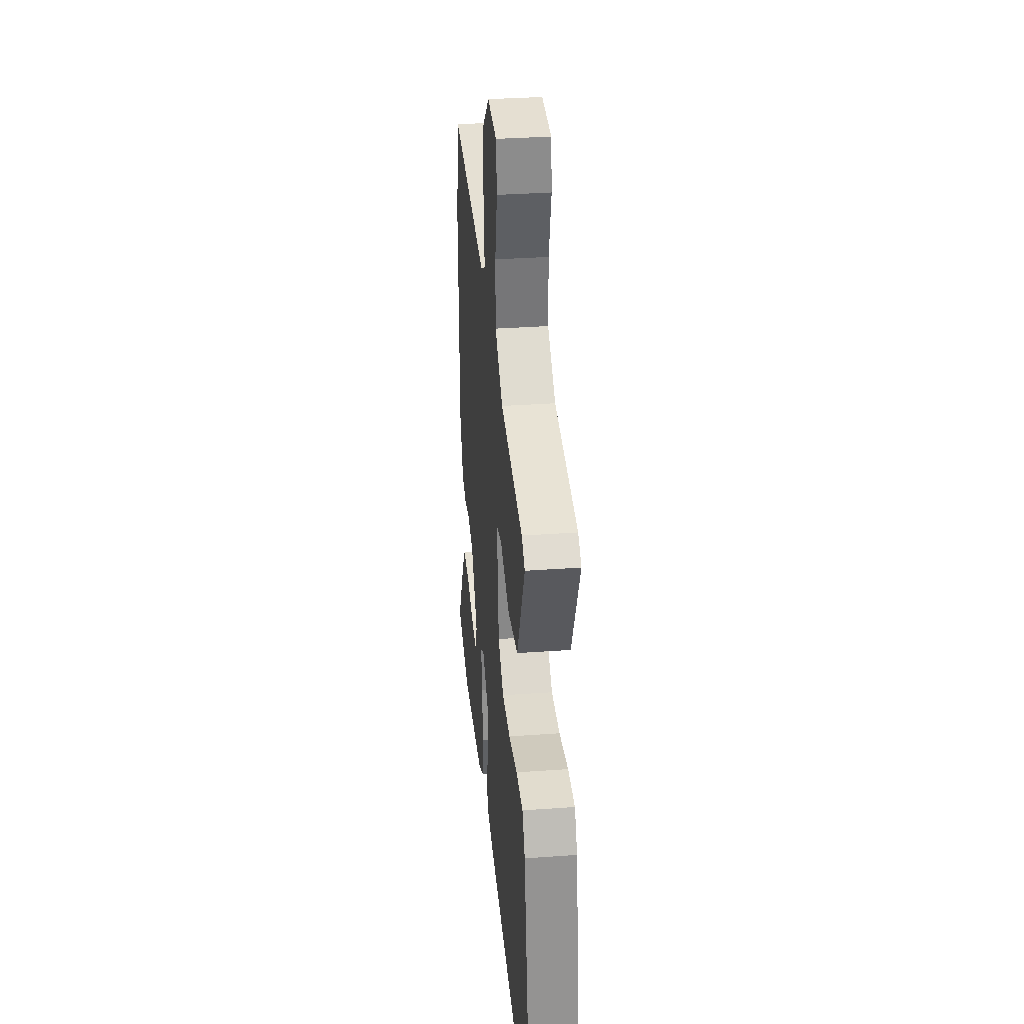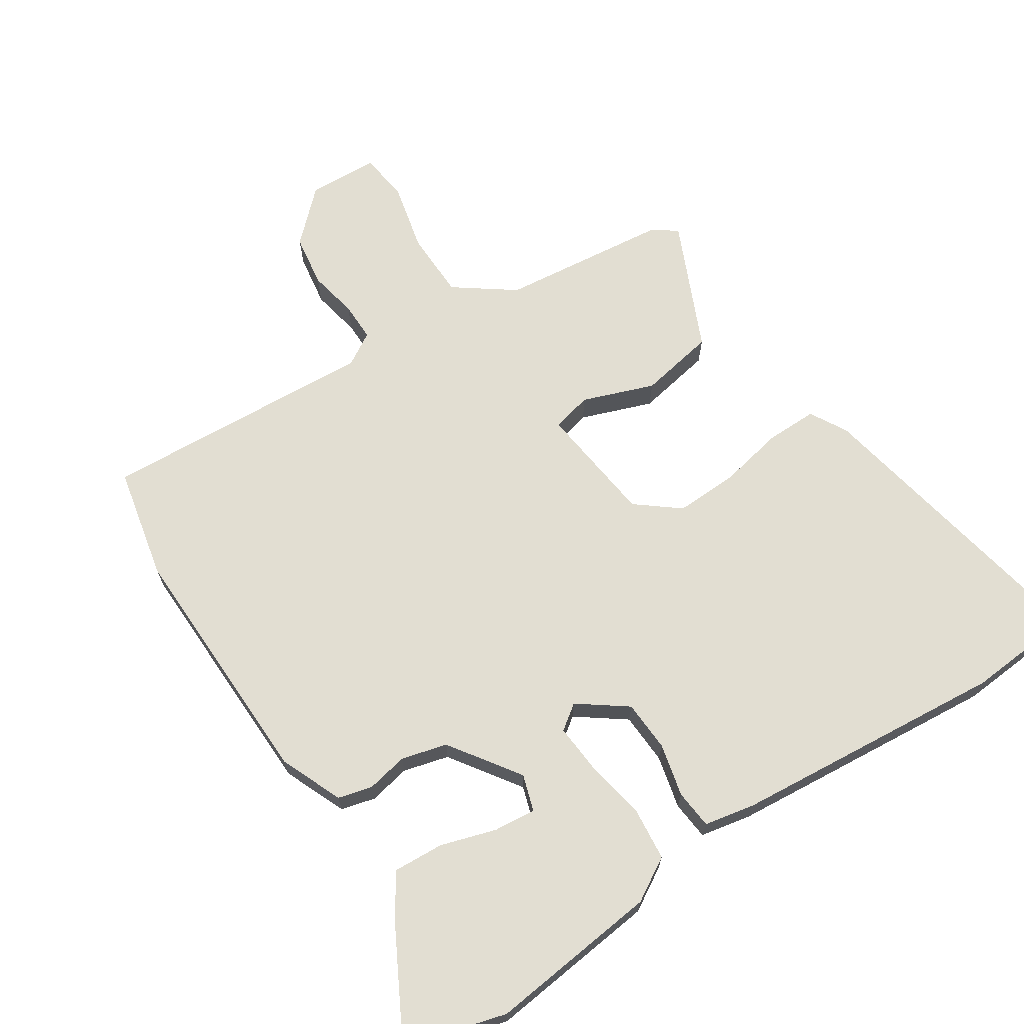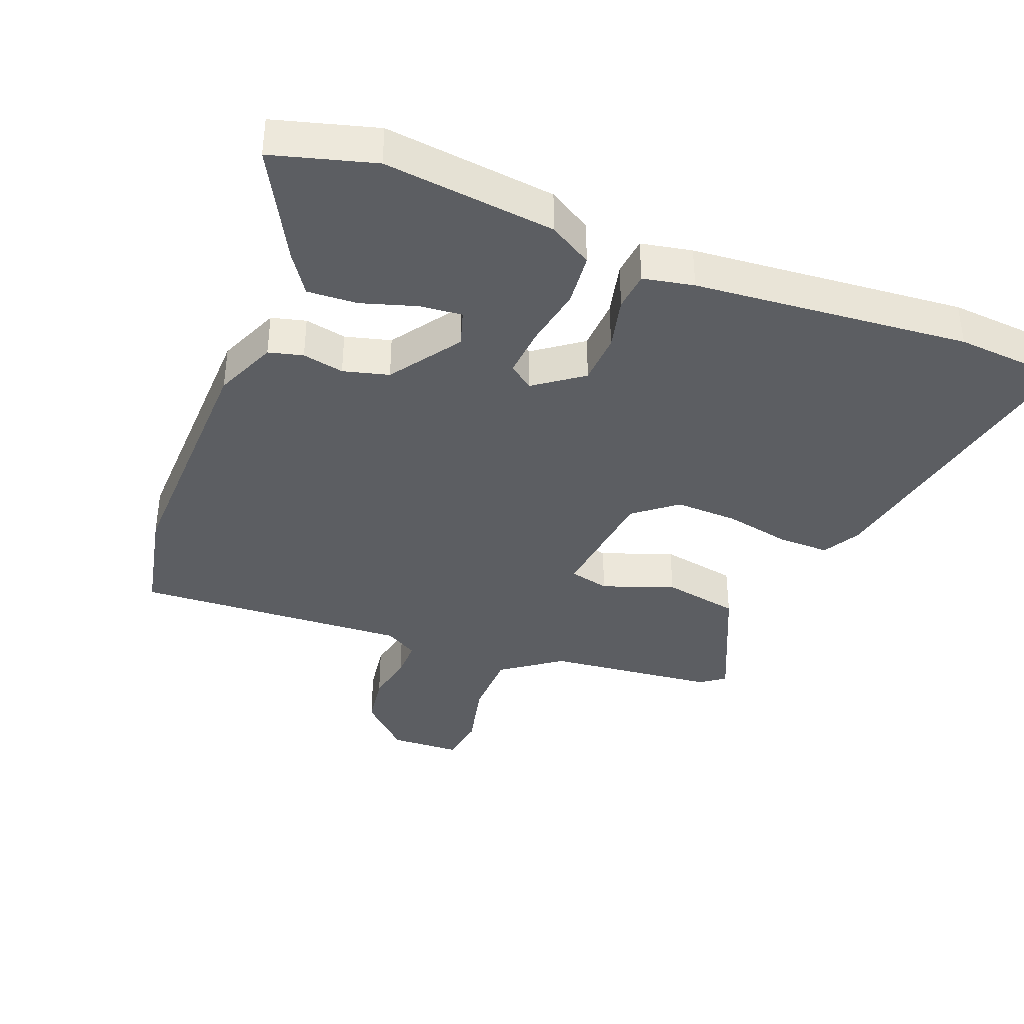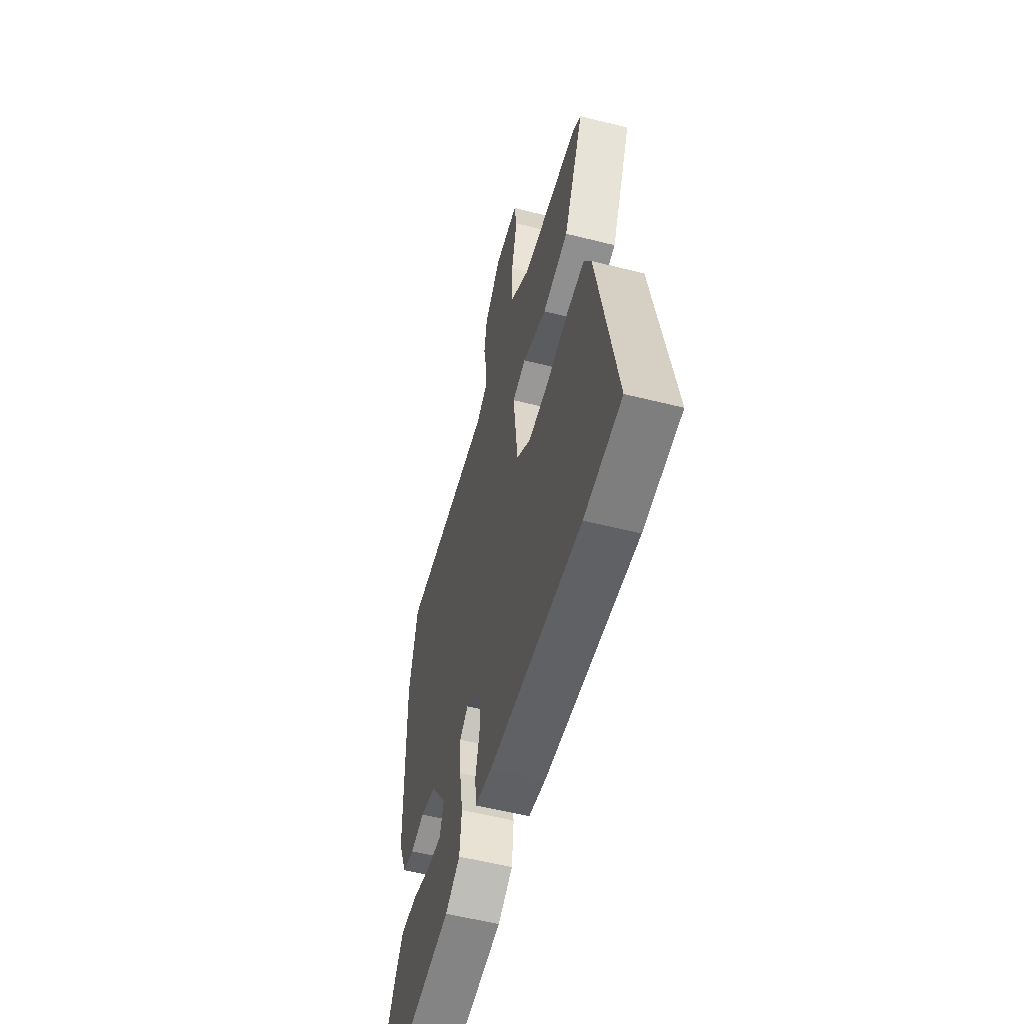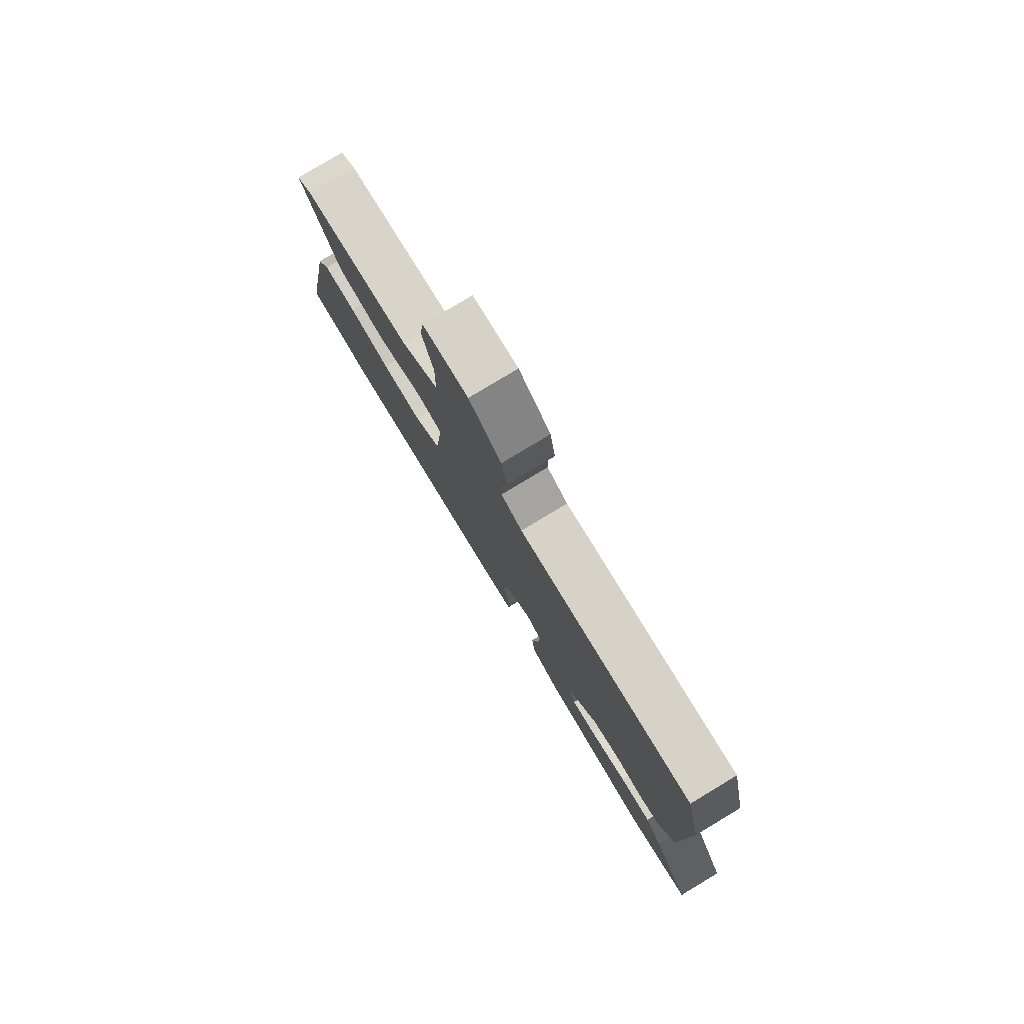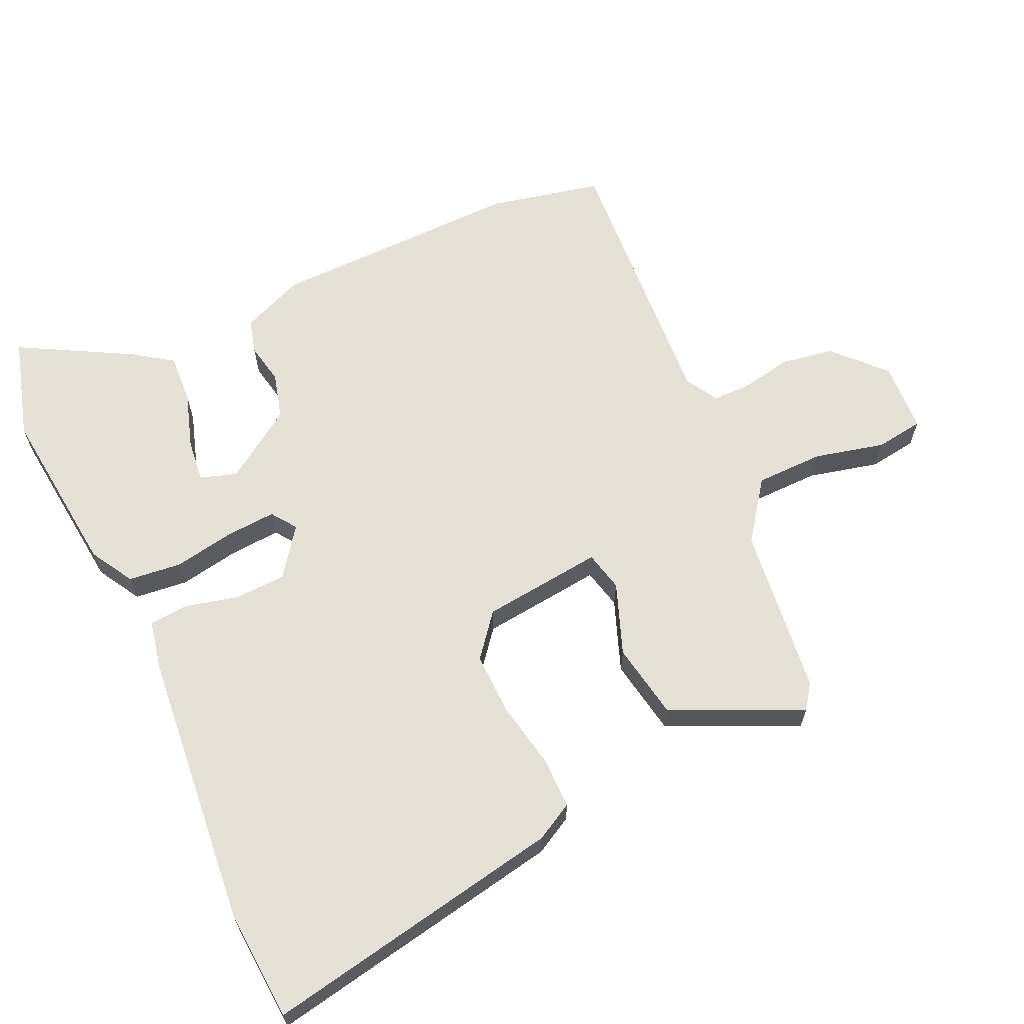
<metadata>
{"format":"obj","ext":"obj","renderer":"f3d","projection":"perspective","resolution":1024,"background":"white","views":[{"elev":34.0,"azim":-95.6,"up":"+Z"},{"elev":67.8,"azim":146.3,"up":"+Y"},{"elev":-38.2,"azim":158.0,"up":"+Y"},{"elev":-55.7,"azim":-104.8,"up":"+Z"},{"elev":80.0,"azim":59.0,"up":"+Z"},{"elev":64.1,"azim":-114.9,"up":"+Y"}]}
</metadata>
<code>
v -0.49 0.07 0.449
v -0.234 0.07 0.48
v -0.145 0.07 0.546
v -0.144 0.07 0.649
v -0.17 0.07 0.755
v -0.16 0.07 0.828
v -0.053 0.07 0.834
v 0.023 0.07 0.763
v 0.036 0.07 0.683
v 0.022 0.07 0.608
v 0.022 0.07 0.549
v 0.072 0.07 0.52
v 0.489 0.07 0.549
v 0.527 0.07 0.379
v 0.522 0.07 -0.004
v 0.483 0.07 -0.099
v 0.431 0.07 -0.113
v 0.368 0.07 -0.101
v 0.299 0.07 -0.12
v 0.227 0.07 -0.227
v 0.245 0.07 -0.282
v 0.309 0.07 -0.275
v 0.393 0.07 -0.248
v 0.469 0.07 -0.243
v 0.51 0.07 -0.302
v 0.603 0.07 -0.47
v 0.449 0.07 -0.515
v 0.189 0.07 -0.488
v 0.123 0.07 -0.45
v 0.114 0.07 -0.37
v 0.13 0.07 -0.278
v 0.135 0.07 -0.202
v 0.097 0.07 -0.175
v 0.025 0.07 -0.229
v 0.022 0.07 -0.307
v 0.042 0.07 -0.387
v 0.037 0.07 -0.446
v -0.04 0.07 -0.462
v -0.456 0.07 -0.503
v -0.623 0.07 -0.492
v -0.54 0.07 -0.037
v -0.509 0.07 0.02
v -0.431 0.07 0.02
v -0.331 0.07 0.001
v -0.236 0.07 -0.001
v -0.172 0.07 0.051
v -0.152 0.07 0.234
v -0.213 0.07 0.248
v -0.321 0.07 0.207
v -0.437 0.07 0.227
v -0.527 0.07 0.422
v -0.49 0 0.449
v -0.234 0 0.48
v -0.145 0 0.546
v -0.144 0 0.649
v -0.17 0 0.755
v -0.16 0 0.828
v -0.053 0 0.834
v 0.023 0 0.763
v 0.036 0 0.683
v 0.022 0 0.608
v 0.022 0 0.549
v 0.072 0 0.52
v 0.489 0 0.549
v 0.527 0 0.379
v 0.522 0 -0.004
v 0.483 0 -0.099
v 0.431 0 -0.113
v 0.368 0 -0.101
v 0.299 0 -0.12
v 0.227 0 -0.227
v 0.245 0 -0.282
v 0.309 0 -0.275
v 0.393 0 -0.248
v 0.469 0 -0.243
v 0.51 0 -0.302
v 0.603 0 -0.47
v 0.449 0 -0.515
v 0.189 0 -0.488
v 0.123 0 -0.45
v 0.114 0 -0.37
v 0.13 0 -0.278
v 0.135 0 -0.202
v 0.097 0 -0.175
v 0.025 0 -0.229
v 0.022 0 -0.307
v 0.042 0 -0.387
v 0.037 0 -0.446
v -0.04 0 -0.462
v -0.456 0 -0.503
v -0.623 0 -0.492
v -0.54 0 -0.037
v -0.509 0 0.02
v -0.431 0 0.02
v -0.331 0 0.001
v -0.236 0 -0.001
v -0.172 0 0.051
v -0.152 0 0.234
v -0.213 0 0.248
v -0.321 0 0.207
v -0.437 0 0.227
v -0.527 0 0.422
f 51 1 2
f 50 51 2
f 49 50 2
f 48 49 2
f 47 48 2 3
f 42 43 44
f 41 42 44
f 40 41 44
f 39 40 44
f 38 39 44
f 37 38 44
f 36 37 44
f 35 36 44
f 34 35 44 45
f 33 34 45 46
f 29 30 31
f 28 29 31
f 27 28 31
f 26 27 31
f 25 26 31
f 22 23 24 25
f 21 22 25
f 21 25 31
f 20 21 31 32
f 16 17 18
f 15 16 18
f 14 15 18
f 13 14 18
f 12 13 18
f 11 12 18 19
f 8 9 10
f 7 8 10
f 6 7 10
f 5 6 10
f 4 5 10
f 3 4 10 11
f 20 32 33
f 19 20 33
f 11 19 33
f 3 11 33
f 47 3 33
f 33 46 47
f 53 52 102
f 53 102 101
f 53 101 100
f 53 100 99
f 54 53 99 98
f 95 94 93
f 95 93 92
f 95 92 91
f 95 91 90
f 95 90 89
f 95 89 88
f 95 88 87
f 95 87 86
f 96 95 86 85
f 97 96 85 84
f 82 81 80
f 82 80 79
f 82 79 78
f 82 78 77
f 82 77 76
f 76 75 74 73
f 76 73 72
f 82 76 72
f 83 82 72 71
f 69 68 67
f 69 67 66
f 69 66 65
f 69 65 64
f 69 64 63
f 70 69 63 62
f 61 60 59
f 61 59 58
f 61 58 57
f 61 57 56
f 61 56 55
f 62 61 55 54
f 84 83 71
f 84 71 70
f 84 70 62
f 84 62 54
f 84 54 98
f 98 97 84
f 1 52 53 2
f 2 53 54 3
f 3 54 55 4
f 4 55 56 5
f 5 56 57 6
f 6 57 58 7
f 7 58 59 8
f 8 59 60 9
f 9 60 61 10
f 10 61 62 11
f 11 62 63 12
f 12 63 64 13
f 13 64 65 14
f 14 65 66 15
f 15 66 67 16
f 16 67 68 17
f 17 68 69 18
f 18 69 70 19
f 19 70 71 20
f 20 71 72 21
f 21 72 73 22
f 22 73 74 23
f 23 74 75 24
f 24 75 76 25
f 25 76 77 26
f 26 77 78 27
f 27 78 79 28
f 28 79 80 29
f 29 80 81 30
f 30 81 82 31
f 31 82 83 32
f 32 83 84 33
f 33 84 85 34
f 34 85 86 35
f 35 86 87 36
f 36 87 88 37
f 37 88 89 38
f 38 89 90 39
f 39 90 91 40
f 40 91 92 41
f 41 92 93 42
f 42 93 94 43
f 43 94 95 44
f 44 95 96 45
f 45 96 97 46
f 46 97 98 47
f 47 98 99 48
f 48 99 100 49
f 49 100 101 50
f 50 101 102 51
f 51 102 52 1

</code>
